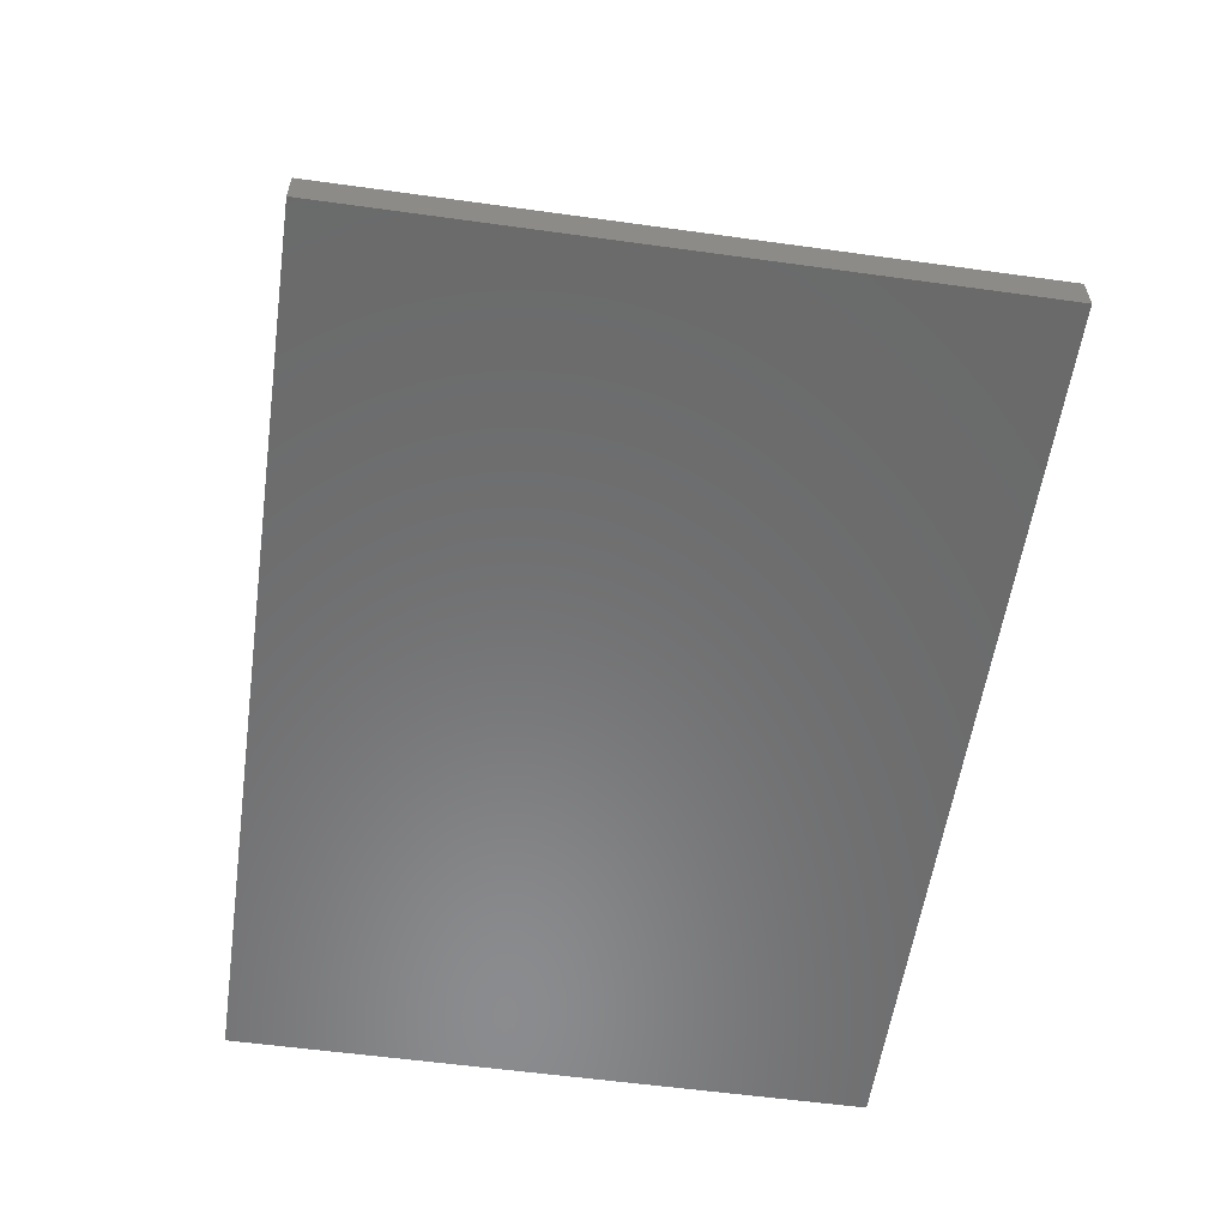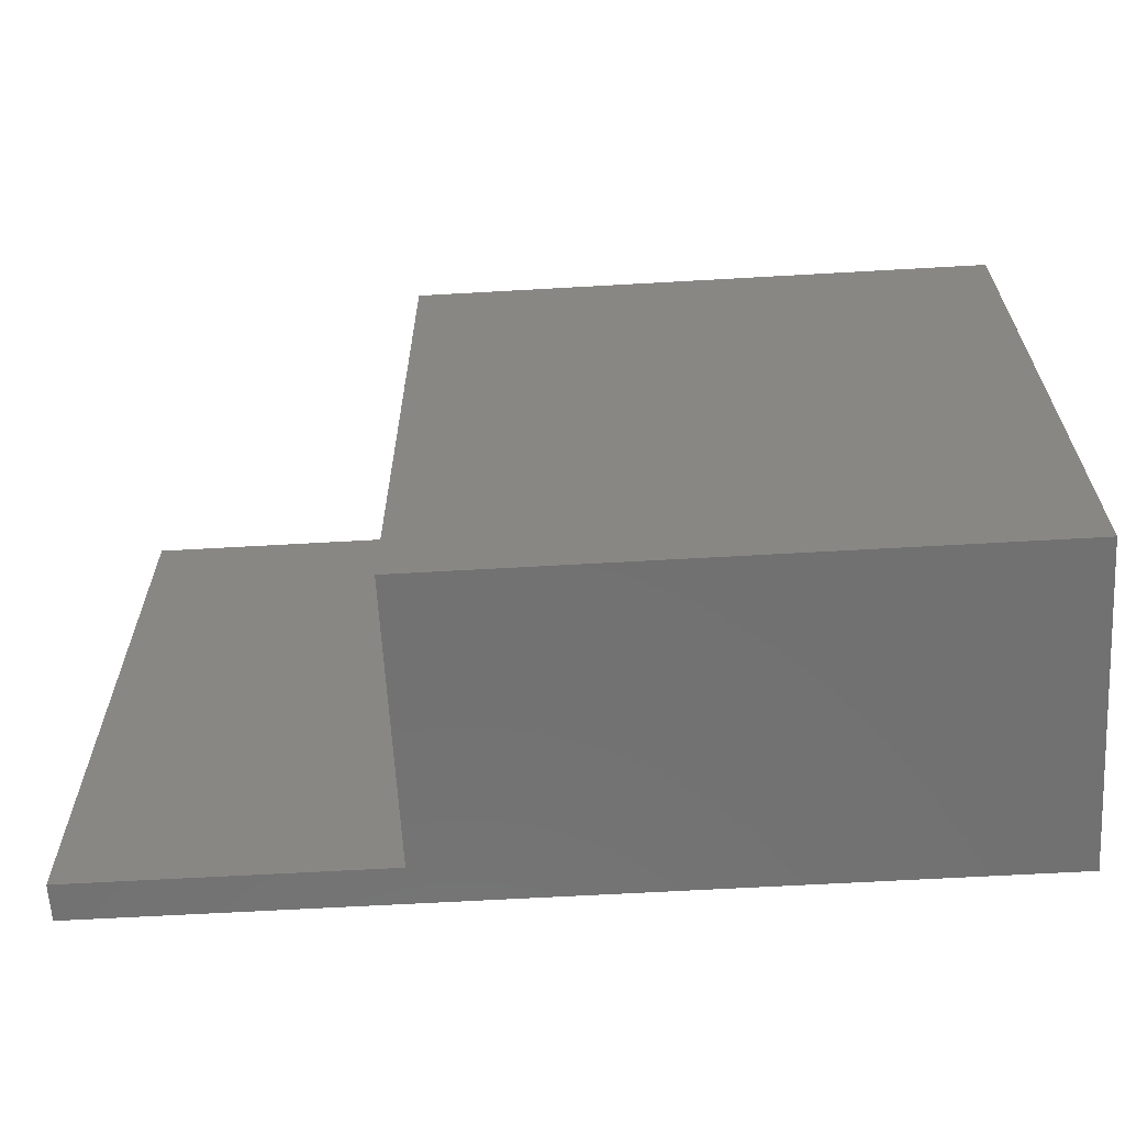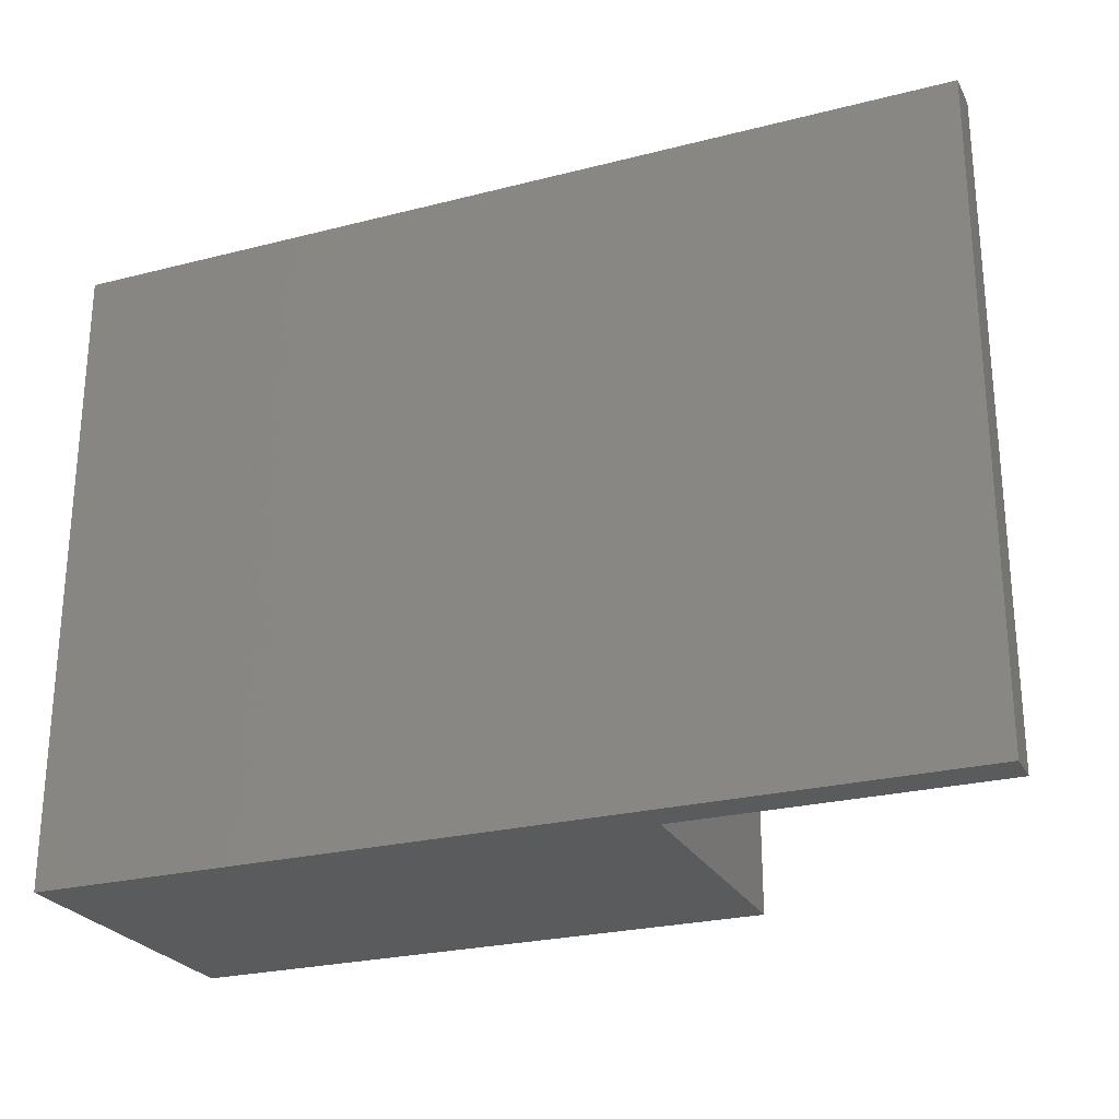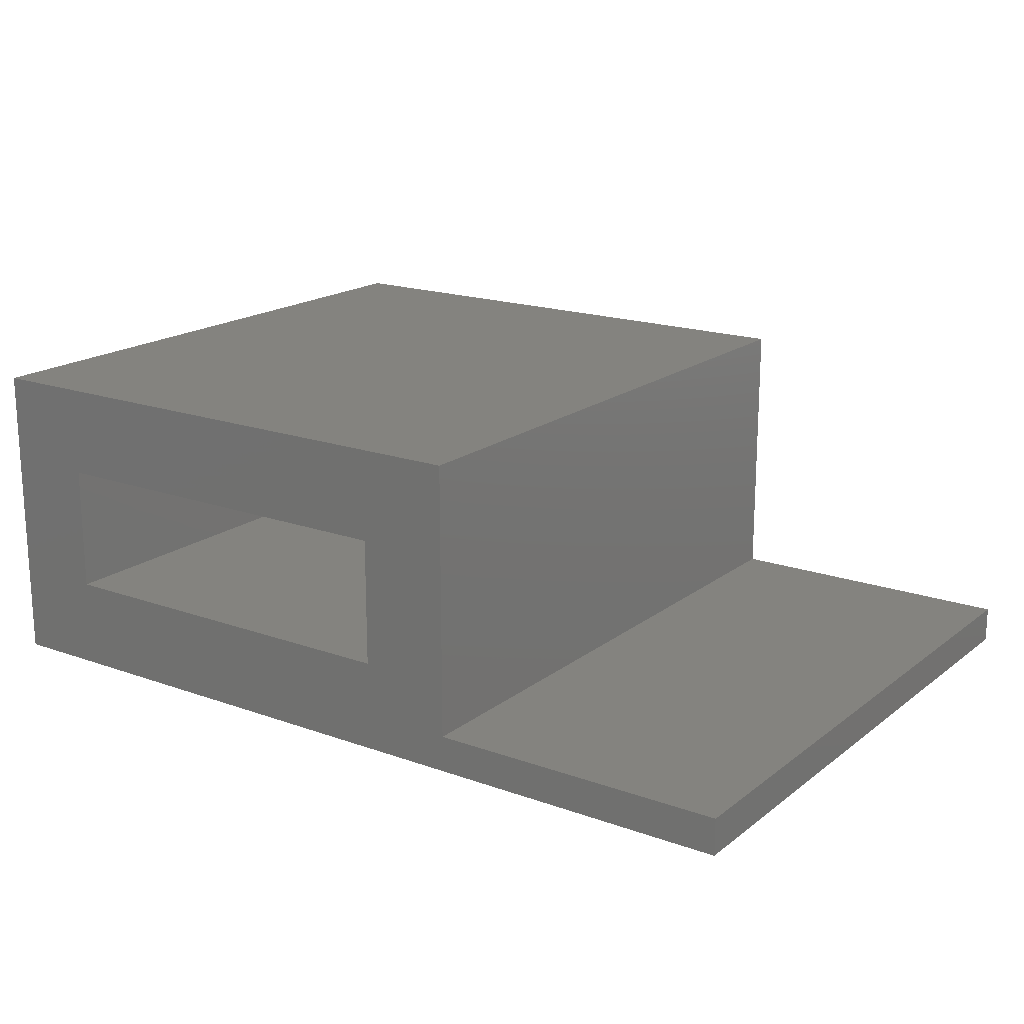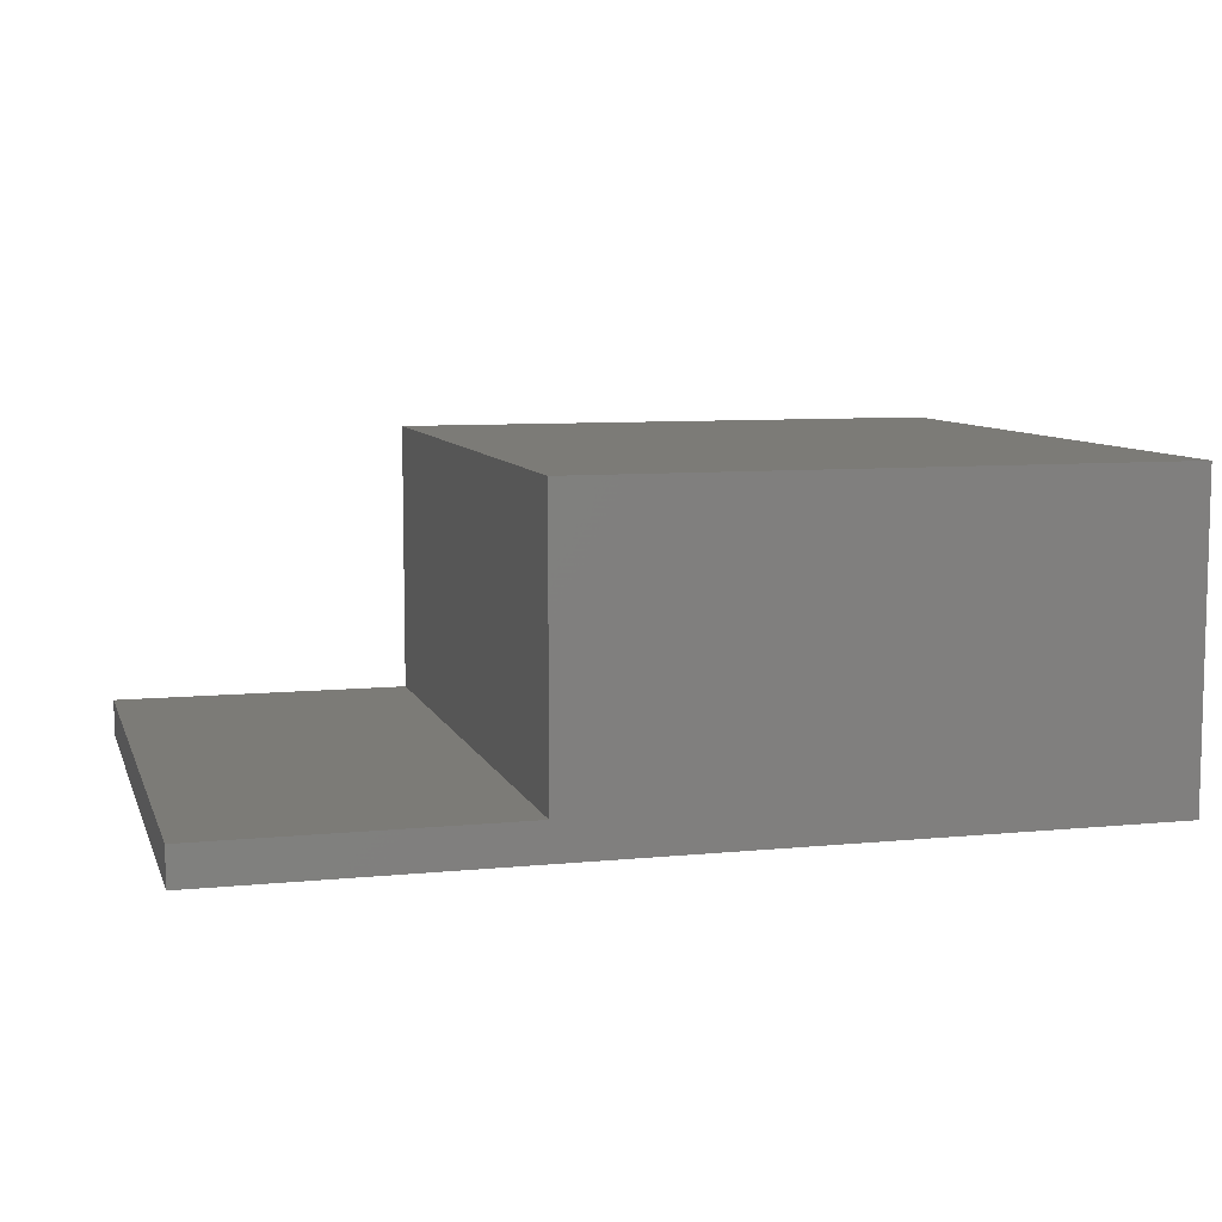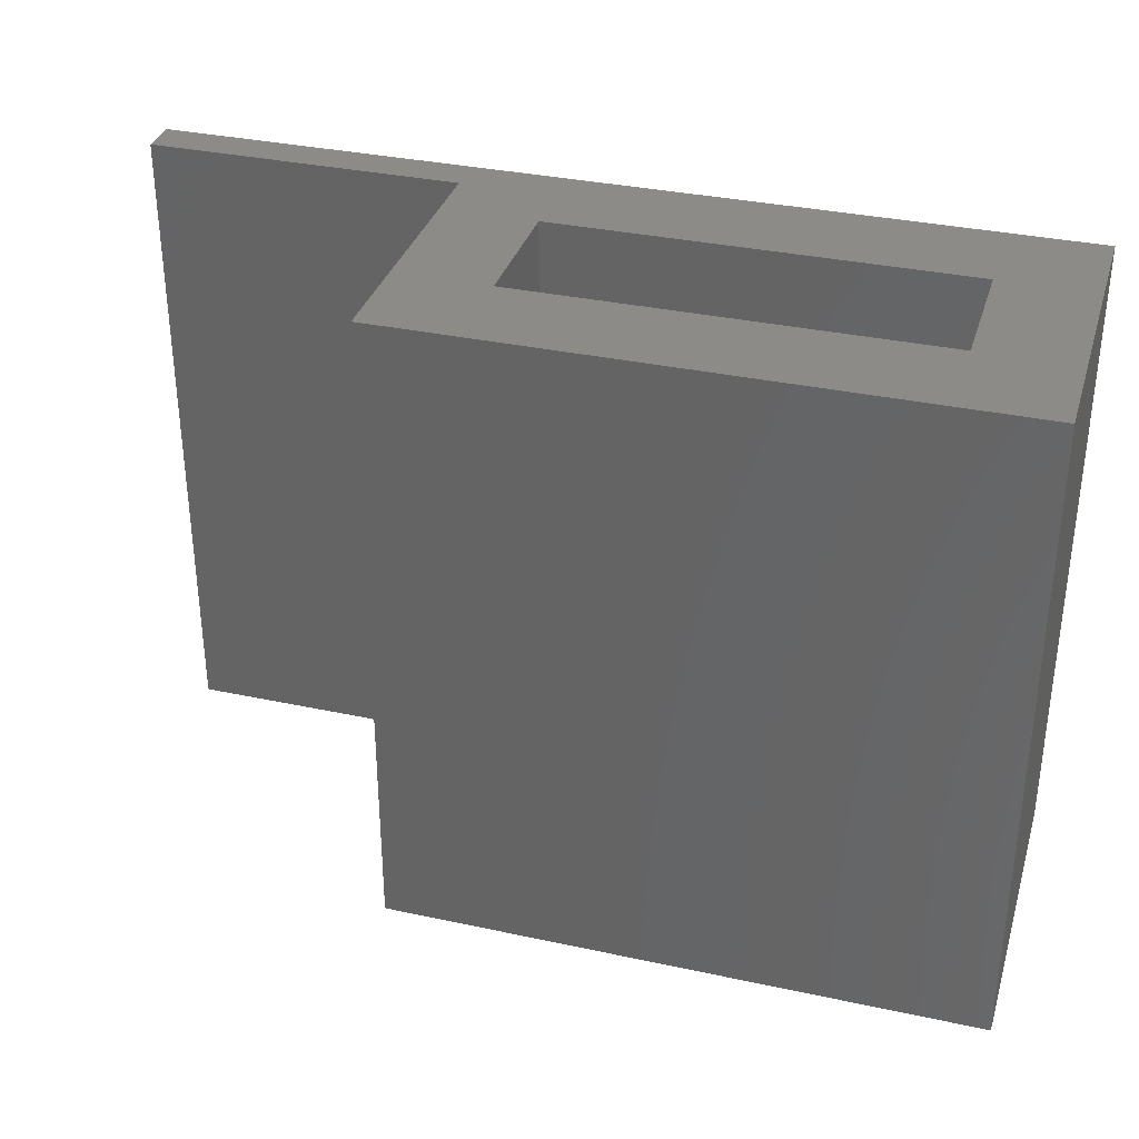
<metadata>
{"format":"stl","ext":"stl","renderer":"f3d","projection":"perspective","resolution":1024,"background":"white","views":[{"elev":-57.0,"azim":-98.2,"up":"+Z"},{"elev":-63.4,"azim":3.3,"up":"+Y"},{"elev":-25.3,"azim":-157.6,"up":"+Y"},{"elev":18.1,"azim":-145.1,"up":"+Z"},{"elev":8.2,"azim":-15.4,"up":"+Z"},{"elev":34.0,"azim":16.3,"up":"+Y"}]}
</metadata>
<code>
# stl→obj: 20 verts, 36 faces
v 0.7515 0 0
v 0 0 0
v 0 0 0.03125
v 0.2578 0 0.03125
v 0.3359 0 0.07812
v 0.6734 0 0.07812
v 0.6734 0 0.1875
v 0.7515 0 0.2656
v 0.2578 0 0.2656
v 0.3359 0 0.1875
v 0.3359 -0.4609 0.1875
v 0.6734 -0.4609 0.1875
v 0.6734 -0.4609 0.07812
v 0.3359 -0.4609 0.07812
v 0.7515 -0.5391 0.2656
v 0.7515 -0.5391 0
v 0 -0.5391 0
v 0.2578 -0.5391 0.2656
v 0.2578 -0.5391 0.03125
v 0 -0.5391 0.03125
f 1 2 3
f 1 3 4
f 1 4 5
f 1 5 6
f 1 6 7
f 1 7 8
f 8 7 9
f 9 7 10
f 9 10 4
f 4 10 5
f 11 10 12
f 12 10 7
f 12 7 13
f 13 7 6
f 10 11 5
f 5 11 14
f 5 14 6
f 6 14 13
f 11 12 14
f 14 12 13
f 15 16 8
f 8 16 1
f 17 2 16
f 16 2 1
f 15 18 16
f 16 18 19
f 16 19 17
f 17 19 20
f 3 2 20
f 20 2 17
f 20 19 3
f 3 19 4
f 9 4 18
f 18 4 19
f 18 15 9
f 9 15 8

</code>
